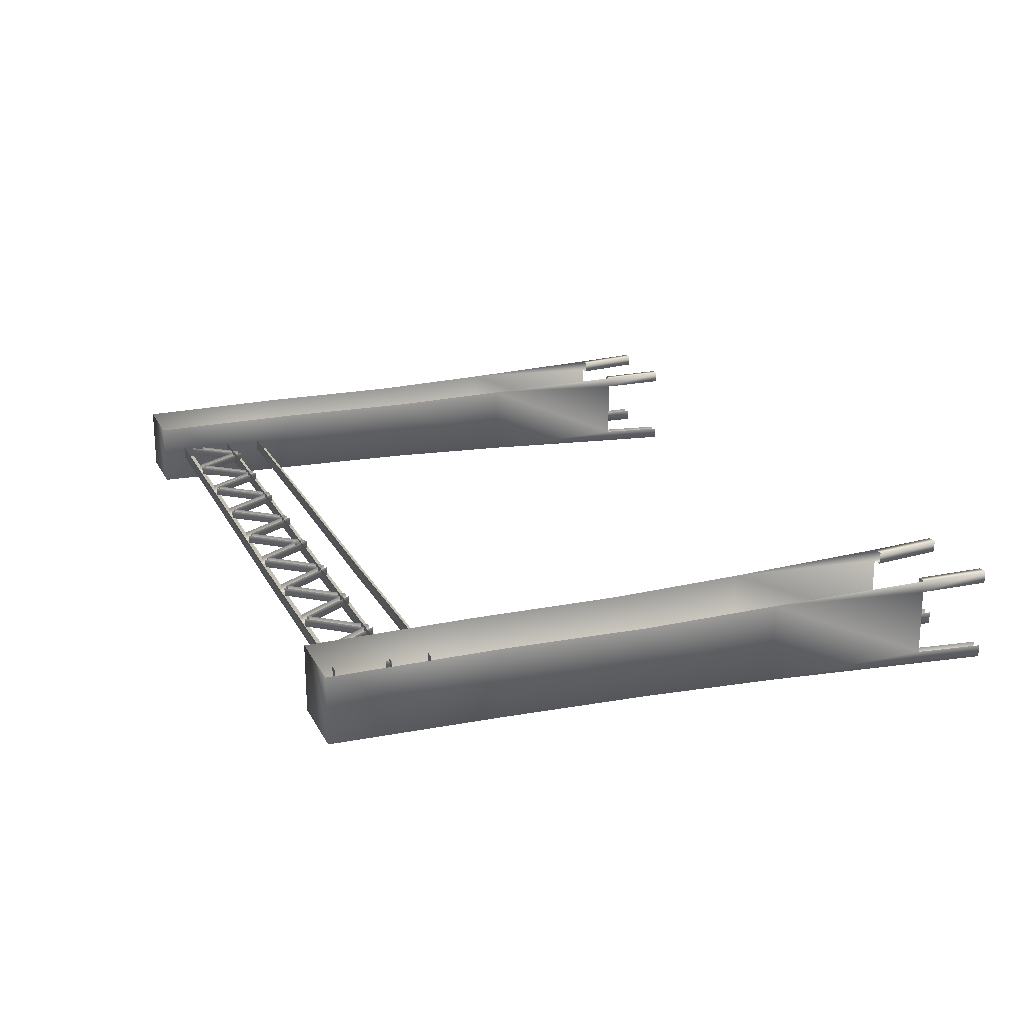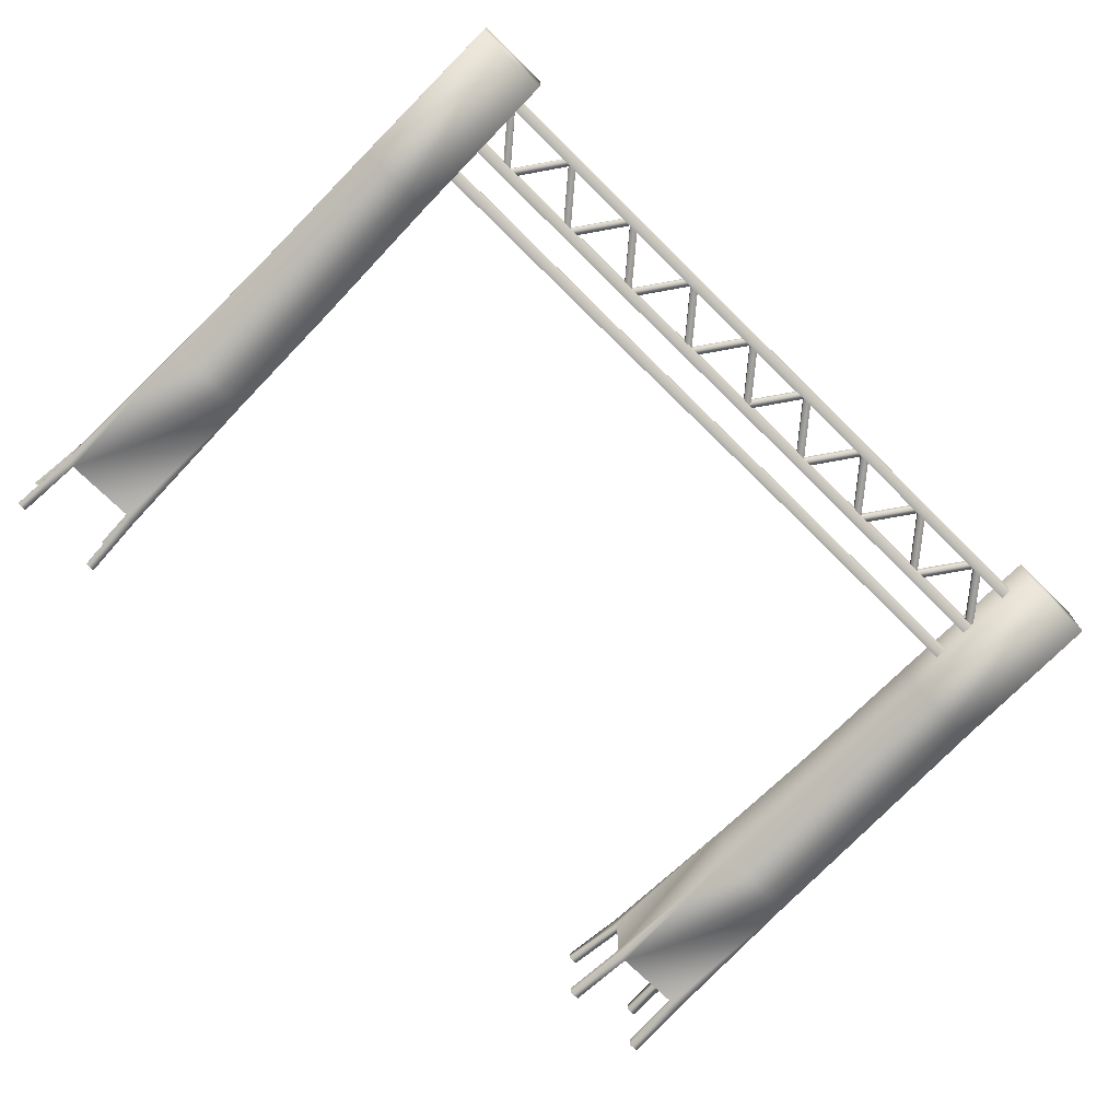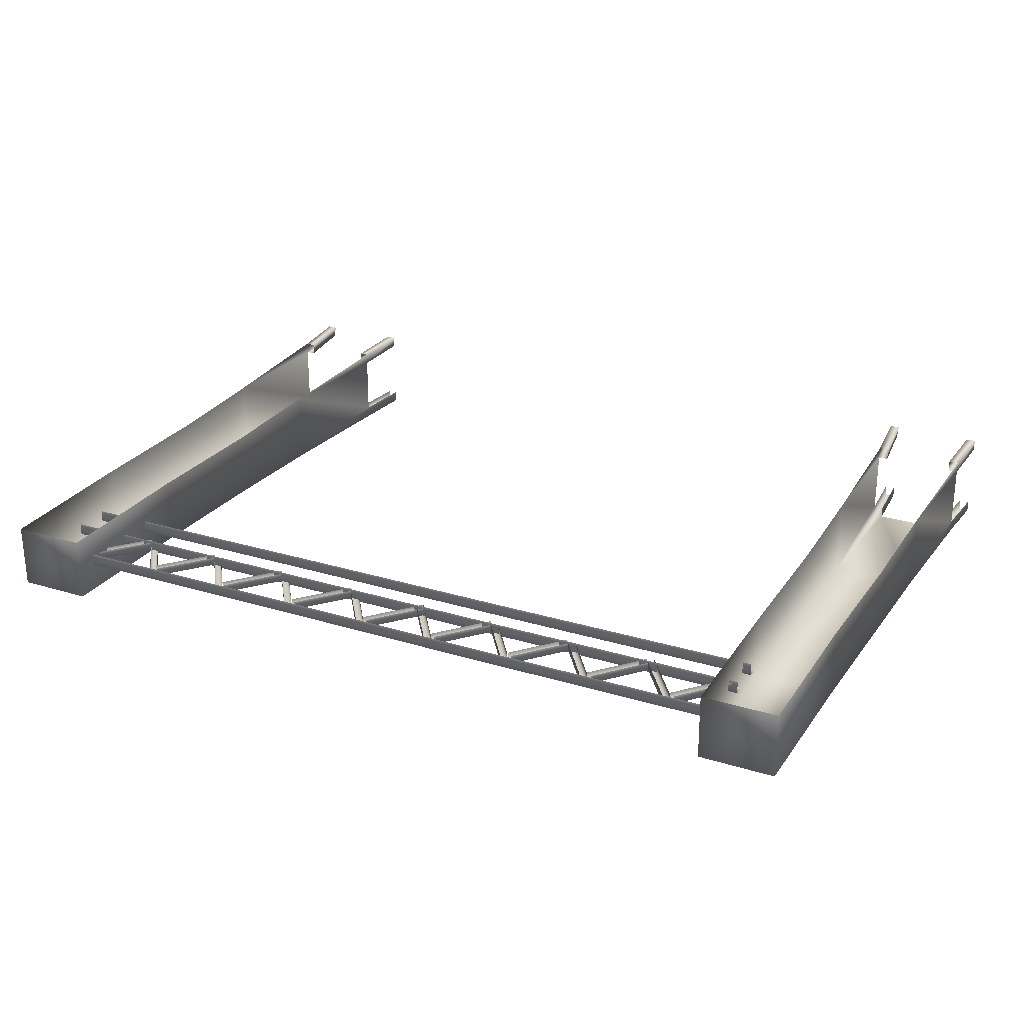
<metadata>
{"format":"obj","ext":"obj","renderer":"f3d","projection":"perspective","resolution":1024,"background":"white","views":[{"elev":19.5,"azim":-110.1,"up":"+Z"},{"elev":-73.4,"azim":135.5,"up":"+Z"},{"elev":25.5,"azim":-153.6,"up":"+Z"}]}
</metadata>
<code>
g fcbg_desert_003_Transmissiontower_03
v -5.766 1.204 -0.6912
v -5.766 1.204 -0.5092
v -5.684 0.119 -0.5348
v -5.684 0.119 -0.7242
v -5.613 1.191 -0.7022
v -5.529 0.119 -0.7241
v -5.693 3.774 -0.6105
v -7.039 3.774 -0.6105
v -6.938 1.204 -0.6912
v -5.727 5.868 -0.5558
v -7.02 5.868 -0.5558
v -6.974 8.18 -0.55
v -5.734 8.18 -0.55
v -5.751 10.8 -0.5512
v -6.956 10.8 -0.5512
v -7.09 1.196 -0.7021
v -6.99 0.119 -0.7242
v -7.145 0.119 -0.7241
v -6.99 0.119 -0.5348
v -6.938 1.204 -0.5092
v -5.734 8.18 -0.55
v -5.75 10.8 0.4914
v -5.751 10.8 -0.5512
v -5.733 8.18 0.5413
v -5.727 5.868 -0.5558
v -5.726 5.868 0.5525
v -5.693 3.774 -0.6105
v -5.692 3.774 0.6146
v -5.613 1.204 -0.5092
v -5.613 1.191 -0.7022
v -5.529 0.119 -0.7241
v -5.529 0.119 -0.5348
v -5.613 1.204 0.5097
v -5.613 1.198 0.7005
v -5.509 0.1188 0.7235
v -5.492 0.1186 0.5353
v -5.766 1.204 0.5097
v -5.646 0.1186 0.5353
v -5.776 1.204 0.6906
v -5.664 0.1188 0.7235
v -7.091 1.204 -0.5092
v -7.145 0.119 -0.5348
v -7.145 0.119 -0.7241
v -7.09 1.196 -0.7021
v -7.039 3.774 -0.6105
v -7.038 3.774 0.6146
v -7.091 1.204 0.5097
v -7.019 5.868 0.5525
v -7.02 5.868 -0.5558
v -6.973 8.18 0.5413
v -6.974 8.18 -0.55
v -6.955 10.8 0.4914
v -6.956 10.8 -0.5512
v -7.098 1.2 0.696
v -7.137 0.1188 0.7241
v -7.131 0.1186 0.5366
v -6.976 0.1186 0.5366
v -6.937 1.204 0.5085
v -6.937 1.204 0.6906
v -6.982 0.1188 0.7242
v -5.75 10.8 0.4914
v -6.955 10.8 0.4914
v -6.956 10.8 -0.5512
v -5.751 10.8 -0.5512
v -7.098 1.2 0.696
v -6.937 1.204 0.6906
v -6.982 0.1188 0.7242
v -7.137 0.1188 0.7241
v -5.664 0.1188 0.7235
v -5.776 1.204 0.6906
v -5.613 1.198 0.7005
v -5.509 0.1188 0.7235
v -1.705 9.361 -0.1036
v -5.877 9.519 -0.1036
v -5.876 9.344 -0.1037
v -1.705 9.538 -0.1036
v -5.877 9.519 0.09202
v -1.705 9.538 0.09202
v 2.464 9.529 0.09202
v 2.464 9.529 -0.1036
v 2.464 9.353 -0.1036
v 6.634 9.361 -0.1036
v 6.634 9.538 -0.1036
v 6.634 9.538 0.09202
v -2.38 10.3 -0.07282
v -2.377 10.3 0.05774
v -2.488 10.17 0.05774
v -2.491 10.17 -0.07282
v -2.289 10.22 -0.07283
v -2.935 9.629 0.05774
v -2.401 10.09 -0.07283
v -2.286 10.22 0.05773
v -2.398 10.09 0.05773
v -2.938 9.629 -0.07282
v -3.046 9.494 0.05774
v -3.049 9.494 -0.07282
v -2.847 9.553 -0.07284
v -2.844 9.553 0.05774
v -2.959 9.419 -0.07284
v -2.956 9.419 0.05774
v -1.701 10.23 -0.1036
v -5.877 10.39 -0.1036
v -5.876 10.21 -0.1037
v -1.701 10.41 -0.1036
v -5.877 10.39 0.09202
v -1.701 10.41 0.09202
v 2.464 10.4 0.09202
v 2.464 10.4 -0.1036
v 2.464 10.22 -0.1036
v 6.629 10.23 -0.1036
v 6.629 10.41 -0.1036
v 6.629 10.41 0.09202
v -2.976 9.464 -0.07282
v -2.973 9.464 0.05774
v -3.074 9.606 0.05774
v -3.077 9.606 -0.07282
v -3.073 9.396 -0.07283
v -3.477 10.18 0.05774
v -3.174 9.538 -0.07283
v -3.07 9.396 0.05773
v -3.171 9.538 0.05773
v -3.48 10.18 -0.07282
v -3.578 10.32 0.05774
v -3.581 10.32 -0.07282
v -3.576 10.11 -0.07284
v -3.573 10.11 0.05774
v -3.677 10.25 -0.07284
v -3.674 10.25 0.05774
v -3.759 10.3 -0.07282
v -3.759 10.3 0.05774
v -3.871 10.17 0.05774
v -3.871 10.17 -0.07282
v -3.669 10.22 -0.07283
v -4.317 9.629 0.05774
v -3.78 10.09 -0.07283
v -3.669 10.22 0.05773
v -3.78 10.09 0.05773
v -4.317 9.629 -0.07282
v -4.429 9.494 0.05774
v -4.429 9.494 -0.07282
v -4.227 9.553 -0.07284
v -4.227 9.553 0.05774
v -4.338 9.419 -0.07284
v -4.338 9.419 0.05774
v -4.355 9.464 -0.07282
v -4.352 9.464 0.05774
v -4.453 9.606 0.05774
v -4.456 9.606 -0.07282
v -4.452 9.396 -0.07283
v -4.856 10.18 0.05774
v -4.552 9.538 -0.07283
v -4.449 9.396 0.05773
v -4.549 9.538 0.05773
v -4.859 10.18 -0.07282
v -4.956 10.32 0.05774
v -4.959 10.32 -0.07282
v -4.955 10.11 -0.07284
v -4.952 10.11 0.05774
v -5.056 10.25 -0.07284
v -5.053 10.25 0.05774
v -5.138 10.3 -0.07282
v -5.135 10.3 0.05774
v -5.247 10.17 0.05774
v -5.25 10.17 -0.07282
v -5.047 10.22 -0.07283
v -5.693 9.629 0.05774
v -5.159 10.09 -0.07283
v -5.044 10.22 0.05773
v -5.156 10.09 0.05773
v -5.696 9.629 -0.07282
v -5.805 9.494 0.05774
v -5.807 9.494 -0.07282
v -5.606 9.553 -0.07284
v -5.603 9.553 0.05774
v -5.717 9.419 -0.07284
v -5.714 9.419 0.05774
v -1.597 9.464 -0.07282
v -1.594 9.464 0.05774
v -1.695 9.606 0.05774
v -1.698 9.606 -0.07282
v -1.694 9.396 -0.07283
v -2.098 10.18 0.05774
v -1.794 9.538 -0.07283
v -1.691 9.396 0.05773
v -1.791 9.538 0.05773
v -2.1 10.18 -0.07282
v -2.198 10.32 0.05774
v -2.201 10.32 -0.07282
v -2.197 10.11 -0.07284
v -2.194 10.11 0.05774
v -2.297 10.25 -0.07284
v -2.294 10.25 0.05774
v -1.001 10.3 -0.07282
v -1.001 10.3 0.05774
v -1.11 10.17 0.05774
v -1.113 10.17 -0.07282
v -0.9103 10.22 -0.07283
v -1.556 9.629 0.05774
v -1.022 10.09 -0.07283
v -0.9103 10.22 0.05773
v -1.019 10.09 0.05773
v -1.559 9.629 -0.07282
v -1.667 9.494 0.05774
v -1.67 9.494 -0.07282
v -1.468 9.553 -0.07284
v -1.465 9.553 0.05774
v -1.58 9.419 -0.07284
v -1.577 9.419 0.05774
v -0.2179 9.464 -0.07282
v -0.2179 9.464 0.05774
v -0.3187 9.606 0.05774
v -0.3187 9.606 -0.07282
v -0.3147 9.396 -0.07283
v -0.7216 10.18 0.05774
v -0.4153 9.538 -0.07283
v -0.3147 9.396 0.05773
v -0.4153 9.538 0.05773
v -0.7216 10.18 -0.07282
v -0.8223 10.32 0.05774
v -0.8223 10.32 -0.07282
v -0.8178 10.11 -0.07284
v -0.8178 10.11 0.05774
v -0.9184 10.25 -0.07284
v -0.9184 10.25 0.05774
v 0.2601 10.3 -0.07282
v 0.2601 10.3 0.05774
v 0.1485 10.17 0.05774
v 0.1485 10.17 -0.07282
v 0.3507 10.22 -0.07283
v -0.2978 9.629 0.05774
v 0.2391 10.09 -0.07283
v 0.3507 10.22 0.05773
v 0.2391 10.09 0.05773
v -0.2978 9.629 -0.07282
v -0.4093 9.494 0.05774
v -0.4093 9.494 -0.07282
v -0.2074 9.553 -0.07284
v -0.2074 9.553 0.05774
v -0.319 9.419 -0.07284
v -0.319 9.419 0.05774
v 1.043 9.464 -0.07282
v 1.043 9.464 0.05774
v 0.9424 9.606 0.05774
v 0.9424 9.606 -0.07282
v 0.9464 9.396 -0.07283
v 0.5395 10.18 0.05774
v 0.8457 9.538 -0.07283
v 0.9464 9.396 0.05773
v 0.8457 9.538 0.05773
v 0.5395 10.18 -0.07282
v 0.4387 10.32 0.05774
v 0.4387 10.32 -0.07282
v 0.4433 10.11 -0.07284
v 0.4433 10.11 0.05774
v 0.3426 10.25 -0.07284
v 0.3426 10.25 0.05774
v 1.639 10.3 -0.07282
v 1.639 10.3 0.05774
v 1.527 10.17 0.05774
v 1.527 10.17 -0.07282
v 1.73 10.22 -0.07283
v 1.081 9.629 0.05774
v 1.618 10.09 -0.07283
v 1.73 10.22 0.05773
v 1.618 10.09 0.05773
v 1.081 9.629 -0.07282
v 0.9695 9.494 0.05774
v 0.9695 9.494 -0.07282
v 1.172 9.553 -0.07284
v 1.172 9.553 0.05774
v 1.06 9.419 -0.07284
v 1.06 9.419 0.05774
v 2.422 9.464 -0.07282
v 2.422 9.464 0.05774
v 2.321 9.606 0.05774
v 2.321 9.606 -0.07282
v 2.325 9.396 -0.07283
v 1.918 10.18 0.05774
v 2.225 9.538 -0.07283
v 2.325 9.396 0.05773
v 2.225 9.538 0.05773
v 1.918 10.18 -0.07282
v 1.818 10.32 0.05774
v 1.818 10.32 -0.07282
v 1.822 10.11 -0.07284
v 1.822 10.11 0.05774
v 1.722 10.25 -0.07284
v 1.722 10.25 0.05774
v -1.705 8.751 -0.1036
v -5.877 8.91 -0.1036
v -5.876 8.735 -0.1037
v -1.705 8.929 -0.1036
v -5.877 8.91 0.09202
v -1.705 8.929 0.09202
v 2.464 8.92 0.09202
v 2.464 8.92 -0.1036
v 2.464 8.743 -0.1036
v 6.634 8.751 -0.1036
v 6.634 8.929 -0.1036
v 6.634 8.929 0.09202
v 6.871 1.204 -0.6912
v 6.871 1.204 -0.5092
v 6.953 0.119 -0.5348
v 6.953 0.119 -0.7242
v 7.023 1.191 -0.7022
v 7.108 0.119 -0.7241
v 6.944 3.774 -0.6105
v 5.598 3.774 -0.6105
v 5.699 1.204 -0.6912
v 6.91 5.868 -0.5558
v 5.616 5.868 -0.5558
v 5.663 8.18 -0.55
v 6.903 8.18 -0.55
v 6.886 10.8 -0.5512
v 5.68 10.8 -0.5512
v 5.546 1.196 -0.7021
v 5.646 0.119 -0.7242
v 5.492 0.119 -0.7241
v 5.646 0.119 -0.5348
v 5.699 1.204 -0.5092
v 6.903 8.18 -0.55
v 6.887 10.8 0.4914
v 6.886 10.8 -0.5512
v 6.904 8.18 0.5413
v 6.91 5.868 -0.5558
v 6.911 5.868 0.5525
v 6.944 3.774 -0.6105
v 6.945 3.774 0.6146
v 7.024 1.204 -0.5092
v 7.023 1.191 -0.7022
v 7.108 0.119 -0.7241
v 7.108 0.119 -0.5348
v 7.024 1.204 0.5097
v 7.024 1.198 0.7005
v 7.128 0.1188 0.7235
v 7.145 0.1186 0.5353
v 6.871 1.204 0.5097
v 6.99 0.1186 0.5353
v 6.861 1.204 0.6906
v 6.973 0.1188 0.7235
v 5.546 1.204 -0.5092
v 5.492 0.119 -0.5348
v 5.492 0.119 -0.7241
v 5.546 1.196 -0.7021
v 5.598 3.774 -0.6105
v 5.599 3.774 0.6146
v 5.546 1.204 0.5097
v 5.618 5.868 0.5525
v 5.616 5.868 -0.5558
v 5.664 8.18 0.5413
v 5.663 8.18 -0.55
v 5.682 10.8 0.4914
v 5.68 10.8 -0.5512
v 5.539 1.2 0.696
v 5.5 0.1188 0.7241
v 5.506 0.1186 0.5366
v 5.661 0.1186 0.5366
v 5.7 1.204 0.5085
v 5.7 1.204 0.6906
v 5.655 0.1188 0.7242
v 6.887 10.8 0.4914
v 5.682 10.8 0.4914
v 5.68 10.8 -0.5512
v 6.886 10.8 -0.5512
v 5.539 1.2 0.696
v 5.7 1.204 0.6906
v 5.655 0.1188 0.7242
v 5.5 0.1188 0.7241
v 6.973 0.1188 0.7235
v 6.861 1.204 0.6906
v 7.024 1.198 0.7005
v 7.128 0.1188 0.7235
v 3.021 10.3 -0.07282
v 3.021 10.3 0.05774
v 2.909 10.17 0.05774
v 2.909 10.17 -0.07282
v 3.111 10.22 -0.07283
v 2.463 9.629 0.05774
v 3 10.09 -0.07283
v 3.111 10.22 0.05773
v 3 10.09 0.05773
v 2.463 9.629 -0.07282
v 2.351 9.494 0.05774
v 2.351 9.494 -0.07282
v 2.553 9.553 -0.07284
v 2.553 9.553 0.05774
v 2.441 9.419 -0.07284
v 2.441 9.419 0.05774
v 3.804 9.464 -0.07282
v 3.804 9.464 0.05774
v 3.703 9.606 0.05774
v 3.703 9.606 -0.07282
v 3.707 9.396 -0.07283
v 3.3 10.18 0.05774
v 3.606 9.538 -0.07283
v 3.707 9.396 0.05773
v 3.606 9.538 0.05773
v 3.3 10.18 -0.07282
v 3.199 10.32 0.05774
v 3.199 10.32 -0.07282
v 3.204 10.11 -0.07284
v 3.204 10.11 0.05774
v 3.103 10.25 -0.07284
v 3.103 10.25 0.05774
v 4.399 10.3 -0.07282
v 4.399 10.3 0.05774
v 4.288 10.17 0.05774
v 4.288 10.17 -0.07282
v 4.49 10.22 -0.07283
v 3.842 9.629 0.05774
v 4.378 10.09 -0.07283
v 4.49 10.22 0.05773
v 4.378 10.09 0.05773
v 3.842 9.629 -0.07282
v 3.73 9.494 0.05774
v 3.73 9.494 -0.07282
v 3.932 9.553 -0.07284
v 3.932 9.553 0.05774
v 3.82 9.419 -0.07284
v 3.82 9.419 0.05774
v 5.142 9.464 -0.07282
v 5.142 9.464 0.05774
v 5.041 9.606 0.05774
v 5.041 9.606 -0.07282
v 5.045 9.396 -0.07283
v 4.638 10.18 0.05774
v 4.945 9.538 -0.07283
v 5.045 9.396 0.05773
v 4.945 9.538 0.05773
v 4.638 10.18 -0.07282
v 4.538 10.32 0.05774
v 4.538 10.32 -0.07282
v 4.542 10.11 -0.07284
v 4.542 10.11 0.05774
v 4.441 10.25 -0.07284
v 4.441 10.25 0.05774
v 5.738 10.3 -0.07282
v 5.738 10.3 0.05774
v 5.626 10.17 0.05774
v 5.626 10.17 -0.07282
v 5.828 10.22 -0.07283
v 5.18 9.629 0.05774
v 5.717 10.09 -0.07283
v 5.828 10.22 0.05773
v 5.717 10.09 0.05773
v 5.18 9.629 -0.07282
v 5.068 9.494 0.05774
v 5.068 9.494 -0.07282
v 5.27 9.553 -0.07284
v 5.27 9.553 0.05774
v 5.159 9.419 -0.07284
v 5.159 9.419 0.05774
g fcbg_desert_003_Transmissiontower_03_0
f 3 2 1
f 4 3 1
f 1 5 4
f 5 6 4
f 5 1 7
f 8 7 1
f 9 8 1
f 7 8 10
f 8 11 10
f 11 12 10
f 12 13 10
f 13 12 14
f 12 15 14
f 16 8 9
f 9 17 16
f 17 18 16
f 19 17 9
f 20 19 9
f 23 22 21
f 22 24 21
f 21 24 25
f 24 26 25
f 25 26 27
f 26 28 27
f 27 28 29
f 30 27 29
f 30 29 31
f 29 32 31
f 28 33 29
f 33 28 34
f 34 35 33
f 35 36 33
f 33 36 37
f 36 38 37
f 37 38 39
f 38 40 39
f 43 42 41
f 44 43 41
f 41 45 44
f 45 41 46
f 41 47 46
f 45 46 48
f 49 45 48
f 49 48 50
f 51 49 50
f 51 50 52
f 53 51 52
f 54 46 47
f 55 54 47
f 56 55 47
f 57 56 47
f 58 57 47
f 57 58 59
f 60 57 59
f 63 62 61
f 64 63 61
f 67 66 65
f 68 67 65
f 71 70 69
f 72 71 69
f 75 74 73
f 74 76 73
f 74 77 76
f 77 78 76
f 76 78 79
f 73 76 80
f 80 76 79
f 81 73 80
f 81 80 82
f 80 83 82
f 80 79 83
f 79 84 83
f 87 86 85
f 88 87 85
f 88 85 89
f 90 87 88
f 91 88 89
f 91 89 92
f 93 91 92
f 94 90 88
f 94 88 91
f 90 94 95
f 94 96 95
f 91 93 97
f 97 94 91
f 94 97 96
f 93 98 97
f 97 99 96
f 97 98 99
f 98 100 99
f 103 102 101
f 102 104 101
f 102 105 104
f 105 106 104
f 104 106 107
f 101 104 108
f 108 104 107
f 109 101 108
f 109 108 110
f 108 111 110
f 108 107 111
f 107 112 111
f 115 114 113
f 116 115 113
f 116 113 117
f 118 115 116
f 119 116 117
f 119 117 120
f 121 119 120
f 122 118 116
f 122 116 119
f 118 122 123
f 122 124 123
f 119 121 125
f 125 122 119
f 122 125 124
f 121 126 125
f 125 127 124
f 125 126 127
f 126 128 127
f 131 130 129
f 132 131 129
f 132 129 133
f 134 131 132
f 135 132 133
f 135 133 136
f 137 135 136
f 138 134 132
f 138 132 135
f 134 138 139
f 138 140 139
f 135 137 141
f 141 138 135
f 138 141 140
f 137 142 141
f 141 143 140
f 141 142 143
f 142 144 143
f 147 146 145
f 148 147 145
f 148 145 149
f 150 147 148
f 151 148 149
f 151 149 152
f 153 151 152
f 154 150 148
f 154 148 151
f 150 154 155
f 154 156 155
f 151 153 157
f 157 154 151
f 154 157 156
f 153 158 157
f 157 159 156
f 157 158 159
f 158 160 159
f 163 162 161
f 164 163 161
f 164 161 165
f 166 163 164
f 167 164 165
f 167 165 168
f 169 167 168
f 170 166 164
f 170 164 167
f 166 170 171
f 170 172 171
f 167 169 173
f 173 170 167
f 170 173 172
f 169 174 173
f 173 175 172
f 173 174 175
f 174 176 175
f 179 178 177
f 180 179 177
f 180 177 181
f 182 179 180
f 183 180 181
f 183 181 184
f 185 183 184
f 186 182 180
f 186 180 183
f 182 186 187
f 186 188 187
f 183 185 189
f 189 186 183
f 186 189 188
f 185 190 189
f 189 191 188
f 189 190 191
f 190 192 191
f 195 194 193
f 196 195 193
f 196 193 197
f 198 195 196
f 199 196 197
f 199 197 200
f 201 199 200
f 202 198 196
f 202 196 199
f 198 202 203
f 202 204 203
f 199 201 205
f 205 202 199
f 202 205 204
f 201 206 205
f 205 207 204
f 205 206 207
f 206 208 207
f 211 210 209
f 212 211 209
f 212 209 213
f 214 211 212
f 215 212 213
f 215 213 216
f 217 215 216
f 218 214 212
f 218 212 215
f 214 218 219
f 218 220 219
f 215 217 221
f 221 218 215
f 218 221 220
f 217 222 221
f 221 223 220
f 221 222 223
f 222 224 223
f 227 226 225
f 228 227 225
f 228 225 229
f 230 227 228
f 231 228 229
f 231 229 232
f 233 231 232
f 234 230 228
f 234 228 231
f 230 234 235
f 234 236 235
f 231 233 237
f 237 234 231
f 234 237 236
f 233 238 237
f 237 239 236
f 237 238 239
f 238 240 239
f 243 242 241
f 244 243 241
f 244 241 245
f 246 243 244
f 247 244 245
f 247 245 248
f 249 247 248
f 250 246 244
f 250 244 247
f 246 250 251
f 250 252 251
f 247 249 253
f 253 250 247
f 250 253 252
f 249 254 253
f 253 255 252
f 253 254 255
f 254 256 255
f 259 258 257
f 260 259 257
f 260 257 261
f 262 259 260
f 263 260 261
f 263 261 264
f 265 263 264
f 266 262 260
f 266 260 263
f 262 266 267
f 266 268 267
f 263 265 269
f 269 266 263
f 266 269 268
f 265 270 269
f 269 271 268
f 269 270 271
f 270 272 271
f 275 274 273
f 276 275 273
f 276 273 277
f 278 275 276
f 279 276 277
f 279 277 280
f 281 279 280
f 282 278 276
f 282 276 279
f 278 282 283
f 282 284 283
f 279 281 285
f 285 282 279
f 282 285 284
f 281 286 285
f 285 287 284
f 285 286 287
f 286 288 287
f 291 290 289
f 290 292 289
f 290 293 292
f 293 294 292
f 292 294 295
f 289 292 296
f 296 292 295
f 297 289 296
f 297 296 298
f 296 299 298
f 296 295 299
f 295 300 299
f 303 302 301
f 304 303 301
f 301 305 304
f 305 306 304
f 305 301 307
f 308 307 301
f 309 308 301
f 307 308 310
f 308 311 310
f 311 312 310
f 312 313 310
f 313 312 314
f 312 315 314
f 316 308 309
f 309 317 316
f 317 318 316
f 319 317 309
f 320 319 309
f 323 322 321
f 322 324 321
f 321 324 325
f 324 326 325
f 325 326 327
f 326 328 327
f 327 328 329
f 330 327 329
f 330 329 331
f 329 332 331
f 328 333 329
f 333 328 334
f 334 335 333
f 335 336 333
f 333 336 337
f 336 338 337
f 337 338 339
f 338 340 339
f 343 342 341
f 344 343 341
f 341 345 344
f 345 341 346
f 341 347 346
f 345 346 348
f 349 345 348
f 349 348 350
f 351 349 350
f 351 350 352
f 353 351 352
f 354 346 347
f 355 354 347
f 356 355 347
f 357 356 347
f 358 357 347
f 357 358 359
f 360 357 359
f 363 362 361
f 364 363 361
f 367 366 365
f 368 367 365
f 371 370 369
f 372 371 369
f 375 374 373
f 376 375 373
f 376 373 377
f 378 375 376
f 379 376 377
f 379 377 380
f 381 379 380
f 382 378 376
f 382 376 379
f 378 382 383
f 382 384 383
f 379 381 385
f 385 382 379
f 382 385 384
f 381 386 385
f 385 387 384
f 385 386 387
f 386 388 387
f 391 390 389
f 392 391 389
f 392 389 393
f 394 391 392
f 395 392 393
f 395 393 396
f 397 395 396
f 398 394 392
f 398 392 395
f 394 398 399
f 398 400 399
f 395 397 401
f 401 398 395
f 398 401 400
f 397 402 401
f 401 403 400
f 401 402 403
f 402 404 403
f 407 406 405
f 408 407 405
f 408 405 409
f 410 407 408
f 411 408 409
f 411 409 412
f 413 411 412
f 414 410 408
f 414 408 411
f 410 414 415
f 414 416 415
f 411 413 417
f 417 414 411
f 414 417 416
f 413 418 417
f 417 419 416
f 417 418 419
f 418 420 419
f 423 422 421
f 424 423 421
f 424 421 425
f 426 423 424
f 427 424 425
f 427 425 428
f 429 427 428
f 430 426 424
f 430 424 427
f 426 430 431
f 430 432 431
f 427 429 433
f 433 430 427
f 430 433 432
f 429 434 433
f 433 435 432
f 433 434 435
f 434 436 435
f 439 438 437
f 440 439 437
f 440 437 441
f 442 439 440
f 443 440 441
f 443 441 444
f 445 443 444
f 446 442 440
f 446 440 443
f 442 446 447
f 446 448 447
f 443 445 449
f 449 446 443
f 446 449 448
f 445 450 449
f 449 451 448
f 449 450 451
f 450 452 451

</code>
